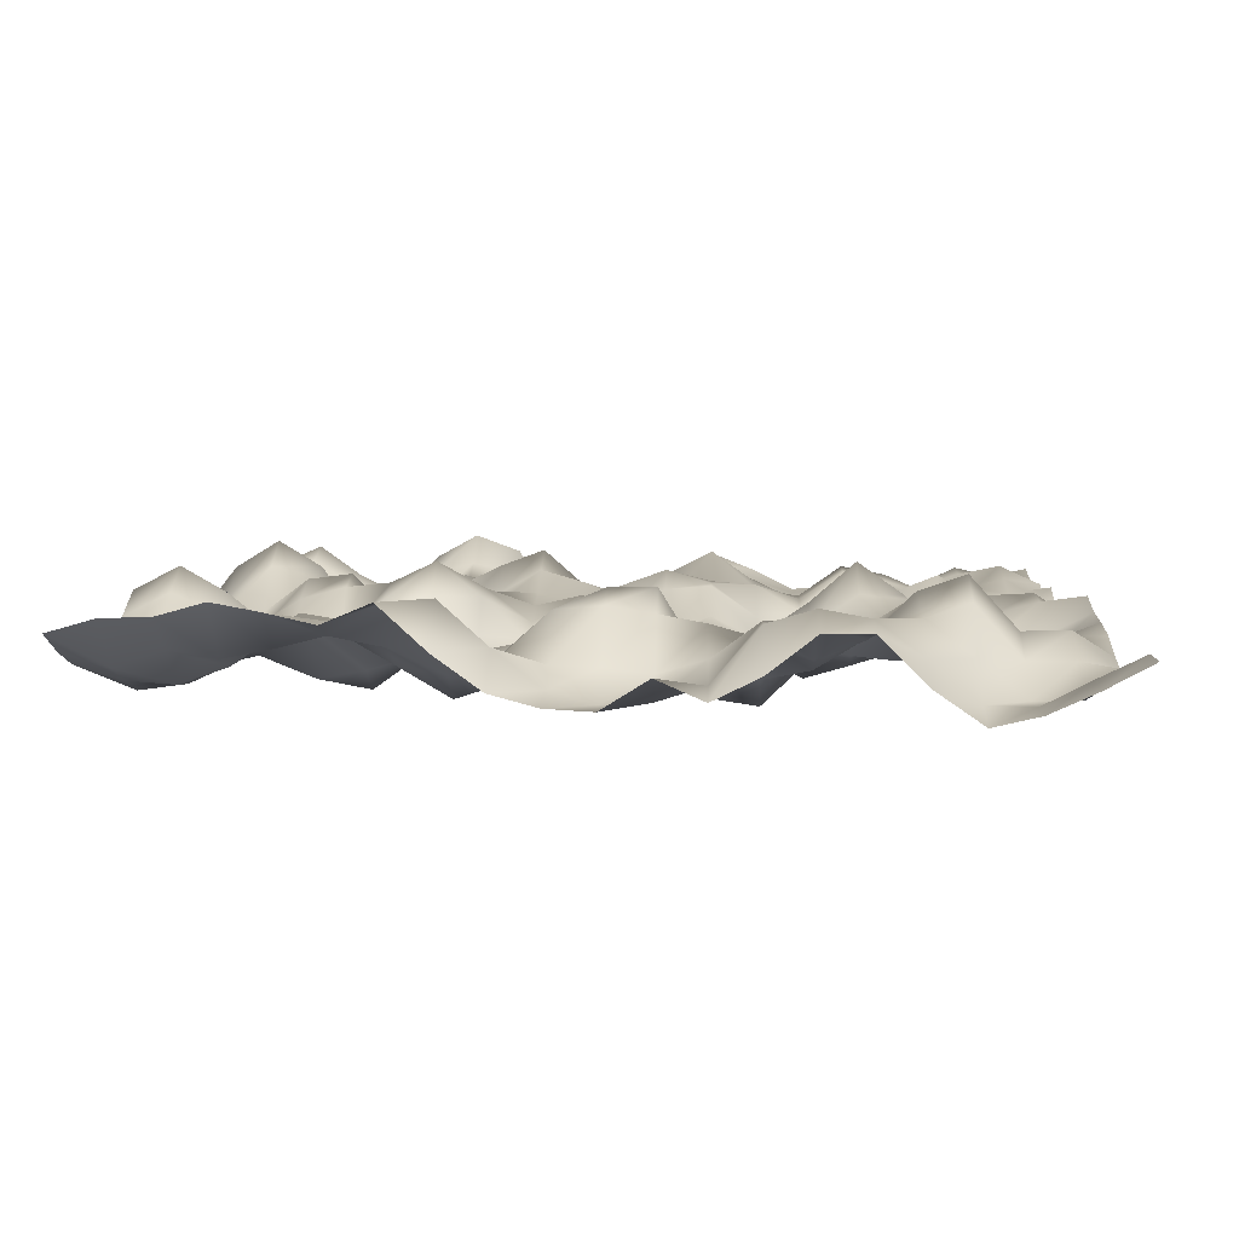
<metadata>
{"format":"obj","ext":"obj","renderer":"f3d","projection":"perspective","resolution":1024,"background":"white","views":[{"elev":5.2,"azim":-177.6,"up":"+Y"}]}
</metadata>
<code>
o TerrainMesh
v -5 0.1064 -5
v -4.5 -0.1591 -5
v -4 -0.3828 -5
v -3.5 -0.4975 -5
v -3 -0.154 -5
v -2.5 0.3466 -5
v -2 0.3441 -5
v -1.5 -0.0406 -5
v -1 -0.2836 -5
v -0.5 -0.06202 -5
v 0 -0.3712 -5
v 0.5 -0.3412 -5
v 1 -0.206 -5
v 1.5 0.1537 -5
v 2 0.6099 -5
v 2.5 0.4016 -5
v 3 0.5155 -5
v 3.5 0.6087 -5
v 4 0.4701 -5
v 4.5 0.4591 -5
v 5 0.3173 -5
v -5 0.1239 -4.5
v -4.5 -0.1151 -4.5
v -4 -0.3679 -4.5
v -3.5 -0.3515 -4.5
v -3 0.07123 -4.5
v -2.5 0.435 -4.5
v -2 0.5271 -4.5
v -1.5 0.3829 -4.5
v -1 -0.187 -4.5
v -0.5 -0.3448 -4.5
v 0 -0.3677 -4.5
v 0.5 -0.2348 -4.5
v 1 0.1599 -4.5
v 1.5 0.6075 -4.5
v 2 0.5548 -4.5
v 2.5 0.2577 -4.5
v 3 0.1334 -4.5
v 3.5 0.03801 -4.5
v 4 0.1243 -4.5
v 4.5 -0.04864 -4.5
v 5 0.09449 -4.5
v -5 -0.004182 -4
v -4.5 -0.3628 -4
v -4 -0.3775 -4
v -3.5 0.02184 -4
v -3 0.3962 -4
v -2.5 0.2263 -4
v -2 0.3491 -4
v -1.5 0.3673 -4
v -1 0.003123 -4
v -0.5 -0.1369 -4
v 0 -0.07535 -4
v 0.5 -0.05617 -4
v 1 -0.02835 -4
v 1.5 0.1253 -4
v 2 0.09677 -4
v 2.5 0.2555 -4
v 3 0.4025 -4
v 3.5 -0.08674 -4
v 4 -0.2597 -4
v 4.5 -0.2239 -4
v 5 -0.06845 -4
v -5 -0.14 -3.5
v -4.5 -0.05548 -3.5
v -4 -0.05437 -3.5
v -3.5 0.4994 -3.5
v -3 0.4416 -3.5
v -2.5 0.1391 -3.5
v -2 -0.05472 -3.5
v -1.5 0.1516 -3.5
v -1 0.2909 -3.5
v -0.5 0.3831 -3.5
v 0 0.4636 -3.5
v 0.5 0.4211 -3.5
v 1 -0.02163 -3.5
v 1.5 -0.2171 -3.5
v 2 -0.1232 -3.5
v 2.5 0.2784 -3.5
v 3 0.2679 -3.5
v 3.5 -0.08025 -3.5
v 4 -0.3083 -3.5
v 4.5 -0.3751 -3.5
v 5 0.02777 -3.5
v -5 -0.2535 -3
v -4.5 0.1952 -3
v -4 0.1845 -3
v -3.5 0.7371 -3
v -3 0.5687 -3
v -2.5 0.0899 -3
v -2 -0.2085 -3
v -1.5 -0.3032 -3
v -1 -0.2029 -3
v -0.5 0.6035 -3
v 0 0.5956 -3
v 0.5 0.2038 -3
v 1 -0.3495 -3
v 1.5 -0.5087 -3
v 2 -0.05439 -3
v 2.5 0.2559 -3
v 3 0.3356 -3
v 3.5 0.01753 -3
v 4 -0.2235 -3
v 4.5 -0.2126 -3
v 5 0.09334 -3
v -5 -0.1246 -2.5
v -4.5 -0.002238 -2.5
v -4 -0.1623 -2.5
v -3.5 0.07701 -2.5
v -3 0.4639 -2.5
v -2.5 0.1529 -2.5
v -2 -0.148 -2.5
v -1.5 -0.6259 -2.5
v -1 -0.5484 -2.5
v -0.5 0.3071 -2.5
v 0 0.3869 -2.5
v 0.5 -0.05953 -2.5
v 1 -0.3684 -2.5
v 1.5 -0.4372 -2.5
v 2 0.06661 -2.5
v 2.5 0.1292 -2.5
v 3 0.1563 -2.5
v 3.5 -0.1383 -2.5
v 4 0.03698 -2.5
v 4.5 0.09918 -2.5
v 5 -0.05207 -2.5
v -5 0.04941 -2
v -4.5 0.0234 -2
v -4 -0.4565 -2
v -3.5 -0.2439 -2
v -3 0.4017 -2
v -2.5 0.4533 -2
v -2 0.1215 -2
v -1.5 -0.1501 -2
v -1 -0.373 -2
v -0.5 -0.0008856 -2
v 0 0.228 -2
v 0.5 -0.1113 -2
v 1 -0.3146 -2
v 1.5 -0.2988 -2
v 2 -0.1562 -2
v 2.5 -0.3394 -2
v 3 -0.4296 -2
v 3.5 -0.1822 -2
v 4 0.2482 -2
v 4.5 0.4497 -2
v 5 0.2006 -2
v -5 0.1363 -1.5
v -4.5 -0.1618 -1.5
v -4 -0.4328 -1.5
v -3.5 -0.2481 -1.5
v -3 0.4025 -1.5
v -2.5 0.7532 -1.5
v -2 0.3222 -1.5
v -1.5 -0.01581 -1.5
v -1 -0.1357 -1.5
v -0.5 0.131 -1.5
v 0 0.1608 -1.5
v 0.5 0.02927 -1.5
v 1 -0.1052 -1.5
v 1.5 -0.2085 -1.5
v 2 -0.2378 -1.5
v 2.5 -0.5962 -1.5
v 3 -0.4213 -1.5
v 3.5 -0.03621 -1.5
v 4 0.4042 -1.5
v 4.5 0.6908 -1.5
v 5 0.4341 -1.5
v -5 0.1956 -1
v -4.5 -0.05029 -1
v -4 -0.05559 -1
v -3.5 -0.1849 -1
v -3 0.1199 -1
v -2.5 0.4006 -1
v -2 0.1124 -1
v -1.5 -0.1634 -1
v -1 -0.07257 -1
v -0.5 -0.154 -1
v 0 -0.1529 -1
v 0.5 -0.1034 -1
v 1 -0.3355 -1
v 1.5 -0.388 -1
v 2 -0.1941 -1
v 2.5 -0.1901 -1
v 3 -0.4718 -1
v 3.5 -0.1202 -1
v 4 0.2129 -1
v 4.5 0.3808 -1
v 5 0.1663 -1
v -5 0.3259 -0.5
v -4.5 0.2633 -0.5
v -4 0.1238 -0.5
v -3.5 -0.26 -0.5
v -3 -0.3813 -0.5
v -2.5 -0.3257 -0.5
v -2 -0.2337 -0.5
v -1.5 -0.3276 -0.5
v -1 0.09463 -0.5
v -0.5 -0.1033 -0.5
v 0 -0.2818 -0.5
v 0.5 -0.4754 -0.5
v 1 -0.5037 -0.5
v 1.5 -0.1165 -0.5
v 2 0.2931 -0.5
v 2.5 0.2705 -0.5
v 3 -0.1901 -0.5
v 3.5 -0.1343 -0.5
v 4 -0.07842 -0.5
v 4.5 0.0369 -0.5
v 5 0.1114 -0.5
v -5 -0.01462 0
v -4.5 0.3141 0
v -4 0.288 0
v -3.5 -0.05717 0
v -3 -0.3388 0
v -2.5 -0.4908 0
v -2 -0.6306 0
v -1.5 -0.1934 0
v -1 0.3816 0
v -0.5 0.3418 0
v 0 0 0
v 0.5 -0.3378 0
v 1 -0.2189 0
v 1.5 0.2472 0
v 2 0.6438 0
v 2.5 0.408 0
v 3 0.3556 0
v 3.5 0.2222 0
v 4 -0.1778 0
v 4.5 -0.2212 0
v 5 -0.01342 0
v -5 -0.1417 0.5
v -4.5 -0.06208 0.5
v -4 0.1975 0.5
v -3.5 0.4695 0.5
v -3 0.2739 0.5
v -2.5 -0.2349 0.5
v -2 -0.3832 0.5
v -1.5 0.002718 0.5
v -1 0.3713 0.5
v -0.5 0.5202 0.5
v 0 0.3431 0.5
v 0.5 0.1033 0.5
v 1 -0.07239 0.5
v 1.5 0.3067 0.5
v 2 0.1202 0.5
v 2.5 -0.02572 0.5
v 3 0.466 0.5
v 3.5 0.4032 0.5
v 4 0.02982 0.5
v 4.5 -0.0359 0.5
v 5 -0.2909 0.5
v -5 -0.2767 1
v -4.5 -0.3532 1
v -4 -0.3146 1
v -3.5 0.3276 1
v -3 0.2121 1
v -2.5 0.0413 1
v -2 0.006747 1
v -1.5 0.3167 1
v -1 0.3576 1
v -0.5 0.2751 1
v 0 0.1732 1
v 0.5 0.1862 1
v 1 0.07257 1
v 1.5 0.2361 1
v 2 -0.2491 1
v 2.5 -0.5994 1
v 3 -0.1288 1
v 3.5 0.3838 1
v 4 0.5109 1
v 4.5 0.1501 1
v 5 -0.4044 1
v -5 -0.3661 1.5
v -4.5 -0.3638 1.5
v -4 -0.2208 1.5
v -3.5 0.07717 1.5
v -3 0.3187 1.5
v -2.5 0.4359 1.5
v -2 0.1166 1.5
v -1.5 0.2185 1.5
v -1 0.3117 1.5
v -0.5 0.1189 1.5
v 0 -0.09675 1.5
v 0.5 0.0663 1.5
v 1 0.1752 1.5
v 1.5 0.01581 1.5
v 2 -0.1766 1.5
v 2.5 -0.5804 1.5
v 3 -0.3201 1.5
v 3.5 0.4702 1.5
v 4 0.7727 1.5
v 4.5 0.4645 1.5
v 5 -0.172 1.5
v -5 0.001347 2
v -4.5 -0.1168 2
v -4 0.01419 2
v -3.5 0.1519 2
v -3 0.3654 2
v -2.5 0.4598 2
v -2 0.1115 2
v -1.5 0.2044 2
v -1 0.6287 2
v -0.5 0.3753 2
v 0 0.04794 2
v 0.5 0.2646 2
v 1 0.4074 2
v 1.5 0.1234 2
v 2 -0.1215 2
v 2.5 -0.4732 2
v 3 -0.3756 2
v 3.5 0.09101 2
v 4 0.347 2
v 4.5 0.0589 2
v 5 -0.05748 2
v -5 0.1816 2.5
v -4.5 0.1081 2.5
v -4 0.172 2.5
v -3.5 -2.561e-08 2.5
v -3 -0.2689 2.5
v -2.5 -0.1552 2.5
v -2 0.03933 2.5
v -1.5 0.2392 2.5
v -1 0.3841 2.5
v -0.5 0.1516 2.5
v 0 0.05111 2.5
v 0.5 0.1731 2.5
v 1 0.6101 2.5
v 1.5 0.4268 2.5
v 2 0.1917 2.5
v 2.5 -0.1529 2.5
v 3 -0.4872 2.5
v 3.5 -0.4163 2.5
v 4 -0.1963 2.5
v 4.5 -0.04343 2.5
v 5 -0.3332 2.5
v -5 -0.05139 3
v -4.5 0.2471 3
v -4 -0.003962 3
v -3.5 -0.1194 3
v -3 -0.3027 3
v -2.5 -0.1882 3
v -2 -0.09113 3
v -1.5 0.2251 3
v -1 0.02824 3
v -0.5 -0.6456 3
v 0 -0.3737 3
v 0.5 -0.3597 3
v 1 0.08058 3
v 1.5 0.1433 3
v 2 0.2709 3
v 2.5 -0.1209 3
v 3 -0.5687 3
v 3.5 -0.7544 3
v 4 -0.5523 3
v 4.5 -0.214 3
v 5 -0.356 3
v -5 0.1397 3.5
v -4.5 0.3663 3.5
v -4 0.2647 3.5
v -3.5 0.09649 3.5
v -3 0.05786 3.5
v -2.5 -0.1205 3.5
v -2 -0.06682 3.5
v -1.5 0.05619 3.5
v -1 -0.03245 3.5
v -0.5 -0.7194 3.5
v 0 -0.4702 3.5
v 0.5 -0.4849 3.5
v 1 -0.3506 3.5
v 1.5 0.09714 3.5
v 2 0.2015 3.5
v 2.5 -0.1045 3.5
v 3 -0.3976 3.5
v 3.5 -0.4994 3.5
v 4 -0.07197 3.5
v 4.5 0.1249 3.5
v 5 0.1981 3.5
v -5 0.1016 4
v -4.5 0.1928 4
v -4 0.3059 4
v -3.5 0.07234 4
v -3 -0.1301 4
v -2.5 -0.2151 4
v -2 -0.1223 4
v -1.5 0.1546 4
v -1 0.1595 4
v -0.5 -0.2078 4
v 0 -0.1965 4
v 0.5 -0.1842 4
v 1 0.008368 4
v 1.5 -0.007488 4
v 2 0.3462 4
v 2.5 0.2118 4
v 3 -0.13 4
v 3.5 0.06023 4
v 4 0.3775 4
v 4.5 0.2938 4
v 5 0.1838 4
v -5 0.1111 4.5
v -4.5 0.174 4.5
v -4 -0.09715 4.5
v -3.5 -0.1101 4.5
v -3 -0.09958 4.5
v -2.5 -0.03182 4.5
v -2 -0.04477 4.5
v -1.5 0.1012 4.5
v -1 0.3178 4.5
v -0.5 0.1553 4.5
v 0 -0.3151 4.5
v 0.5 -0.4104 4.5
v 1 -0.3875 4.5
v 1.5 0.2044 4.5
v 2 0.6663 4.5
v 2.5 0.3911 4.5
v 3 -0.08101 4.5
v 3.5 0.1641 4.5
v 4 0.5213 4.5
v 4.5 0.1151 4.5
v 5 -0.1416 4.5
v -5 0.223 5
v -4.5 0.1349 5
v -4 -0.383 5
v -3.5 -0.6517 5
v -3 -0.3941 5
v -2.5 -0.03571 5
v -2 -0.03944 5
v -1.5 0.2098 5
v -1 0.4076 5
v -0.5 0.04561 5
v 0 -0.3155 5
v 0.5 -0.6101 5
v 1 -0.3806 5
v 1.5 0.4366 5
v 2 0.5773 5
v 2.5 0.126 5
v 3 -0.2293 5
v 3.5 -0.007641 5
v 4 0.4338 5
v 4.5 0.1877 5
v 5 -0.1064 5
f 1 2 22
f 2 23 22
f 2 3 23
f 3 24 23
f 3 4 24
f 4 25 24
f 4 5 25
f 5 26 25
f 5 6 26
f 6 27 26
f 6 7 27
f 7 28 27
f 7 8 28
f 8 29 28
f 8 9 29
f 9 30 29
f 9 10 30
f 10 31 30
f 10 11 31
f 11 32 31
f 11 12 32
f 12 33 32
f 12 13 33
f 13 34 33
f 13 14 34
f 14 35 34
f 14 15 35
f 15 36 35
f 15 16 36
f 16 37 36
f 16 17 37
f 17 38 37
f 17 18 38
f 18 39 38
f 18 19 39
f 19 40 39
f 19 20 40
f 20 41 40
f 20 21 41
f 21 42 41
f 22 23 43
f 23 44 43
f 23 24 44
f 24 45 44
f 24 25 45
f 25 46 45
f 25 26 46
f 26 47 46
f 26 27 47
f 27 48 47
f 27 28 48
f 28 49 48
f 28 29 49
f 29 50 49
f 29 30 50
f 30 51 50
f 30 31 51
f 31 52 51
f 31 32 52
f 32 53 52
f 32 33 53
f 33 54 53
f 33 34 54
f 34 55 54
f 34 35 55
f 35 56 55
f 35 36 56
f 36 57 56
f 36 37 57
f 37 58 57
f 37 38 58
f 38 59 58
f 38 39 59
f 39 60 59
f 39 40 60
f 40 61 60
f 40 41 61
f 41 62 61
f 41 42 62
f 42 63 62
f 43 44 64
f 44 65 64
f 44 45 65
f 45 66 65
f 45 46 66
f 46 67 66
f 46 47 67
f 47 68 67
f 47 48 68
f 48 69 68
f 48 49 69
f 49 70 69
f 49 50 70
f 50 71 70
f 50 51 71
f 51 72 71
f 51 52 72
f 52 73 72
f 52 53 73
f 53 74 73
f 53 54 74
f 54 75 74
f 54 55 75
f 55 76 75
f 55 56 76
f 56 77 76
f 56 57 77
f 57 78 77
f 57 58 78
f 58 79 78
f 58 59 79
f 59 80 79
f 59 60 80
f 60 81 80
f 60 61 81
f 61 82 81
f 61 62 82
f 62 83 82
f 62 63 83
f 63 84 83
f 64 65 85
f 65 86 85
f 65 66 86
f 66 87 86
f 66 67 87
f 67 88 87
f 67 68 88
f 68 89 88
f 68 69 89
f 69 90 89
f 69 70 90
f 70 91 90
f 70 71 91
f 71 92 91
f 71 72 92
f 72 93 92
f 72 73 93
f 73 94 93
f 73 74 94
f 74 95 94
f 74 75 95
f 75 96 95
f 75 76 96
f 76 97 96
f 76 77 97
f 77 98 97
f 77 78 98
f 78 99 98
f 78 79 99
f 79 100 99
f 79 80 100
f 80 101 100
f 80 81 101
f 81 102 101
f 81 82 102
f 82 103 102
f 82 83 103
f 83 104 103
f 83 84 104
f 84 105 104
f 85 86 106
f 86 107 106
f 86 87 107
f 87 108 107
f 87 88 108
f 88 109 108
f 88 89 109
f 89 110 109
f 89 90 110
f 90 111 110
f 90 91 111
f 91 112 111
f 91 92 112
f 92 113 112
f 92 93 113
f 93 114 113
f 93 94 114
f 94 115 114
f 94 95 115
f 95 116 115
f 95 96 116
f 96 117 116
f 96 97 117
f 97 118 117
f 97 98 118
f 98 119 118
f 98 99 119
f 99 120 119
f 99 100 120
f 100 121 120
f 100 101 121
f 101 122 121
f 101 102 122
f 102 123 122
f 102 103 123
f 103 124 123
f 103 104 124
f 104 125 124
f 104 105 125
f 105 126 125
f 106 107 127
f 107 128 127
f 107 108 128
f 108 129 128
f 108 109 129
f 109 130 129
f 109 110 130
f 110 131 130
f 110 111 131
f 111 132 131
f 111 112 132
f 112 133 132
f 112 113 133
f 113 134 133
f 113 114 134
f 114 135 134
f 114 115 135
f 115 136 135
f 115 116 136
f 116 137 136
f 116 117 137
f 117 138 137
f 117 118 138
f 118 139 138
f 118 119 139
f 119 140 139
f 119 120 140
f 120 141 140
f 120 121 141
f 121 142 141
f 121 122 142
f 122 143 142
f 122 123 143
f 123 144 143
f 123 124 144
f 124 145 144
f 124 125 145
f 125 146 145
f 125 126 146
f 126 147 146
f 127 128 148
f 128 149 148
f 128 129 149
f 129 150 149
f 129 130 150
f 130 151 150
f 130 131 151
f 131 152 151
f 131 132 152
f 132 153 152
f 132 133 153
f 133 154 153
f 133 134 154
f 134 155 154
f 134 135 155
f 135 156 155
f 135 136 156
f 136 157 156
f 136 137 157
f 137 158 157
f 137 138 158
f 138 159 158
f 138 139 159
f 139 160 159
f 139 140 160
f 140 161 160
f 140 141 161
f 141 162 161
f 141 142 162
f 142 163 162
f 142 143 163
f 143 164 163
f 143 144 164
f 144 165 164
f 144 145 165
f 145 166 165
f 145 146 166
f 146 167 166
f 146 147 167
f 147 168 167
f 148 149 169
f 149 170 169
f 149 150 170
f 150 171 170
f 150 151 171
f 151 172 171
f 151 152 172
f 152 173 172
f 152 153 173
f 153 174 173
f 153 154 174
f 154 175 174
f 154 155 175
f 155 176 175
f 155 156 176
f 156 177 176
f 156 157 177
f 157 178 177
f 157 158 178
f 158 179 178
f 158 159 179
f 159 180 179
f 159 160 180
f 160 181 180
f 160 161 181
f 161 182 181
f 161 162 182
f 162 183 182
f 162 163 183
f 163 184 183
f 163 164 184
f 164 185 184
f 164 165 185
f 165 186 185
f 165 166 186
f 166 187 186
f 166 167 187
f 167 188 187
f 167 168 188
f 168 189 188
f 169 170 190
f 170 191 190
f 170 171 191
f 171 192 191
f 171 172 192
f 172 193 192
f 172 173 193
f 173 194 193
f 173 174 194
f 174 195 194
f 174 175 195
f 175 196 195
f 175 176 196
f 176 197 196
f 176 177 197
f 177 198 197
f 177 178 198
f 178 199 198
f 178 179 199
f 179 200 199
f 179 180 200
f 180 201 200
f 180 181 201
f 181 202 201
f 181 182 202
f 182 203 202
f 182 183 203
f 183 204 203
f 183 184 204
f 184 205 204
f 184 185 205
f 185 206 205
f 185 186 206
f 186 207 206
f 186 187 207
f 187 208 207
f 187 188 208
f 188 209 208
f 188 189 209
f 189 210 209
f 190 191 211
f 191 212 211
f 191 192 212
f 192 213 212
f 192 193 213
f 193 214 213
f 193 194 214
f 194 215 214
f 194 195 215
f 195 216 215
f 195 196 216
f 196 217 216
f 196 197 217
f 197 218 217
f 197 198 218
f 198 219 218
f 198 199 219
f 199 220 219
f 199 200 220
f 200 221 220
f 200 201 221
f 201 222 221
f 201 202 222
f 202 223 222
f 202 203 223
f 203 224 223
f 203 204 224
f 204 225 224
f 204 205 225
f 205 226 225
f 205 206 226
f 206 227 226
f 206 207 227
f 207 228 227
f 207 208 228
f 208 229 228
f 208 209 229
f 209 230 229
f 209 210 230
f 210 231 230
f 211 212 232
f 212 233 232
f 212 213 233
f 213 234 233
f 213 214 234
f 214 235 234
f 214 215 235
f 215 236 235
f 215 216 236
f 216 237 236
f 216 217 237
f 217 238 237
f 217 218 238
f 218 239 238
f 218 219 239
f 219 240 239
f 219 220 240
f 220 241 240
f 220 221 241
f 221 242 241
f 221 222 242
f 222 243 242
f 222 223 243
f 223 244 243
f 223 224 244
f 224 245 244
f 224 225 245
f 225 246 245
f 225 226 246
f 226 247 246
f 226 227 247
f 227 248 247
f 227 228 248
f 228 249 248
f 228 229 249
f 229 250 249
f 229 230 250
f 230 251 250
f 230 231 251
f 231 252 251
f 232 233 253
f 233 254 253
f 233 234 254
f 234 255 254
f 234 235 255
f 235 256 255
f 235 236 256
f 236 257 256
f 236 237 257
f 237 258 257
f 237 238 258
f 238 259 258
f 238 239 259
f 239 260 259
f 239 240 260
f 240 261 260
f 240 241 261
f 241 262 261
f 241 242 262
f 242 263 262
f 242 243 263
f 243 264 263
f 243 244 264
f 244 265 264
f 244 245 265
f 245 266 265
f 245 246 266
f 246 267 266
f 246 247 267
f 247 268 267
f 247 248 268
f 248 269 268
f 248 249 269
f 249 270 269
f 249 250 270
f 250 271 270
f 250 251 271
f 251 272 271
f 251 252 272
f 252 273 272
f 253 254 274
f 254 275 274
f 254 255 275
f 255 276 275
f 255 256 276
f 256 277 276
f 256 257 277
f 257 278 277
f 257 258 278
f 258 279 278
f 258 259 279
f 259 280 279
f 259 260 280
f 260 281 280
f 260 261 281
f 261 282 281
f 261 262 282
f 262 283 282
f 262 263 283
f 263 284 283
f 263 264 284
f 264 285 284
f 264 265 285
f 265 286 285
f 265 266 286
f 266 287 286
f 266 267 287
f 267 288 287
f 267 268 288
f 268 289 288
f 268 269 289
f 269 290 289
f 269 270 290
f 270 291 290
f 270 271 291
f 271 292 291
f 271 272 292
f 272 293 292
f 272 273 293
f 273 294 293
f 274 275 295
f 275 296 295
f 275 276 296
f 276 297 296
f 276 277 297
f 277 298 297
f 277 278 298
f 278 299 298
f 278 279 299
f 279 300 299
f 279 280 300
f 280 301 300
f 280 281 301
f 281 302 301
f 281 282 302
f 282 303 302
f 282 283 303
f 283 304 303
f 283 284 304
f 284 305 304
f 284 285 305
f 285 306 305
f 285 286 306
f 286 307 306
f 286 287 307
f 287 308 307
f 287 288 308
f 288 309 308
f 288 289 309
f 289 310 309
f 289 290 310
f 290 311 310
f 290 291 311
f 291 312 311
f 291 292 312
f 292 313 312
f 292 293 313
f 293 314 313
f 293 294 314
f 294 315 314
f 295 296 316
f 296 317 316
f 296 297 317
f 297 318 317
f 297 298 318
f 298 319 318
f 298 299 319
f 299 320 319
f 299 300 320
f 300 321 320
f 300 301 321
f 301 322 321
f 301 302 322
f 302 323 322
f 302 303 323
f 303 324 323
f 303 304 324
f 304 325 324
f 304 305 325
f 305 326 325
f 305 306 326
f 306 327 326
f 306 307 327
f 307 328 327
f 307 308 328
f 308 329 328
f 308 309 329
f 309 330 329
f 309 310 330
f 310 331 330
f 310 311 331
f 311 332 331
f 311 312 332
f 312 333 332
f 312 313 333
f 313 334 333
f 313 314 334
f 314 335 334
f 314 315 335
f 315 336 335
f 316 317 337
f 317 338 337
f 317 318 338
f 318 339 338
f 318 319 339
f 319 340 339
f 319 320 340
f 320 341 340
f 320 321 341
f 321 342 341
f 321 322 342
f 322 343 342
f 322 323 343
f 323 344 343
f 323 324 344
f 324 345 344
f 324 325 345
f 325 346 345
f 325 326 346
f 326 347 346
f 326 327 347
f 327 348 347
f 327 328 348
f 328 349 348
f 328 329 349
f 329 350 349
f 329 330 350
f 330 351 350
f 330 331 351
f 331 352 351
f 331 332 352
f 332 353 352
f 332 333 353
f 333 354 353
f 333 334 354
f 334 355 354
f 334 335 355
f 335 356 355
f 335 336 356
f 336 357 356
f 337 338 358
f 338 359 358
f 338 339 359
f 339 360 359
f 339 340 360
f 340 361 360
f 340 341 361
f 341 362 361
f 341 342 362
f 342 363 362
f 342 343 363
f 343 364 363
f 343 344 364
f 344 365 364
f 344 345 365
f 345 366 365
f 345 346 366
f 346 367 366
f 346 347 367
f 347 368 367
f 347 348 368
f 348 369 368
f 348 349 369
f 349 370 369
f 349 350 370
f 350 371 370
f 350 351 371
f 351 372 371
f 351 352 372
f 352 373 372
f 352 353 373
f 353 374 373
f 353 354 374
f 354 375 374
f 354 355 375
f 355 376 375
f 355 356 376
f 356 377 376
f 356 357 377
f 357 378 377
f 358 359 379
f 359 380 379
f 359 360 380
f 360 381 380
f 360 361 381
f 361 382 381
f 361 362 382
f 362 383 382
f 362 363 383
f 363 384 383
f 363 364 384
f 364 385 384
f 364 365 385
f 365 386 385
f 365 366 386
f 366 387 386
f 366 367 387
f 367 388 387
f 367 368 388
f 368 389 388
f 368 369 389
f 369 390 389
f 369 370 390
f 370 391 390
f 370 371 391
f 371 392 391
f 371 372 392
f 372 393 392
f 372 373 393
f 373 394 393
f 373 374 394
f 374 395 394
f 374 375 395
f 375 396 395
f 375 376 396
f 376 397 396
f 376 377 397
f 377 398 397
f 377 378 398
f 378 399 398
f 379 380 400
f 380 401 400
f 380 381 401
f 381 402 401
f 381 382 402
f 382 403 402
f 382 383 403
f 383 404 403
f 383 384 404
f 384 405 404
f 384 385 405
f 385 406 405
f 385 386 406
f 386 407 406
f 386 387 407
f 387 408 407
f 387 388 408
f 388 409 408
f 388 389 409
f 389 410 409
f 389 390 410
f 390 411 410
f 390 391 411
f 391 412 411
f 391 392 412
f 392 413 412
f 392 393 413
f 393 414 413
f 393 394 414
f 394 415 414
f 394 395 415
f 395 416 415
f 395 396 416
f 396 417 416
f 396 397 417
f 397 418 417
f 397 398 418
f 398 419 418
f 398 399 419
f 399 420 419
f 400 401 421
f 401 422 421
f 401 402 422
f 402 423 422
f 402 403 423
f 403 424 423
f 403 404 424
f 404 425 424
f 404 405 425
f 405 426 425
f 405 406 426
f 406 427 426
f 406 407 427
f 407 428 427
f 407 408 428
f 408 429 428
f 408 409 429
f 409 430 429
f 409 410 430
f 410 431 430
f 410 411 431
f 411 432 431
f 411 412 432
f 412 433 432
f 412 413 433
f 413 434 433
f 413 414 434
f 414 435 434
f 414 415 435
f 415 436 435
f 415 416 436
f 416 437 436
f 416 417 437
f 417 438 437
f 417 418 438
f 418 439 438
f 418 419 439
f 419 440 439
f 419 420 440
f 420 441 440

</code>
